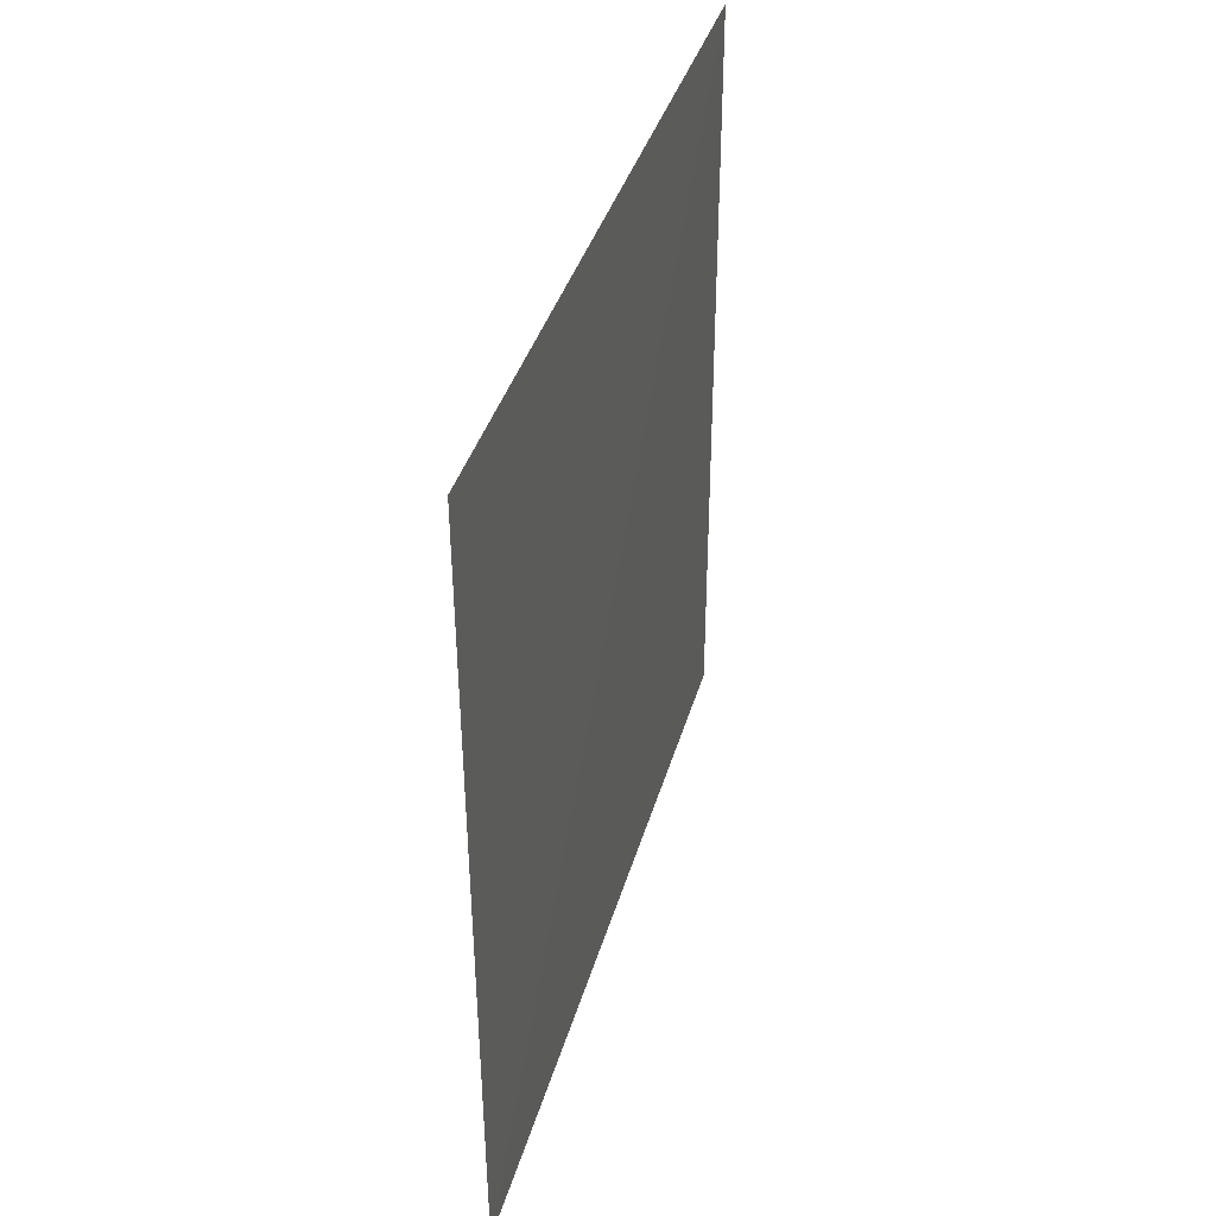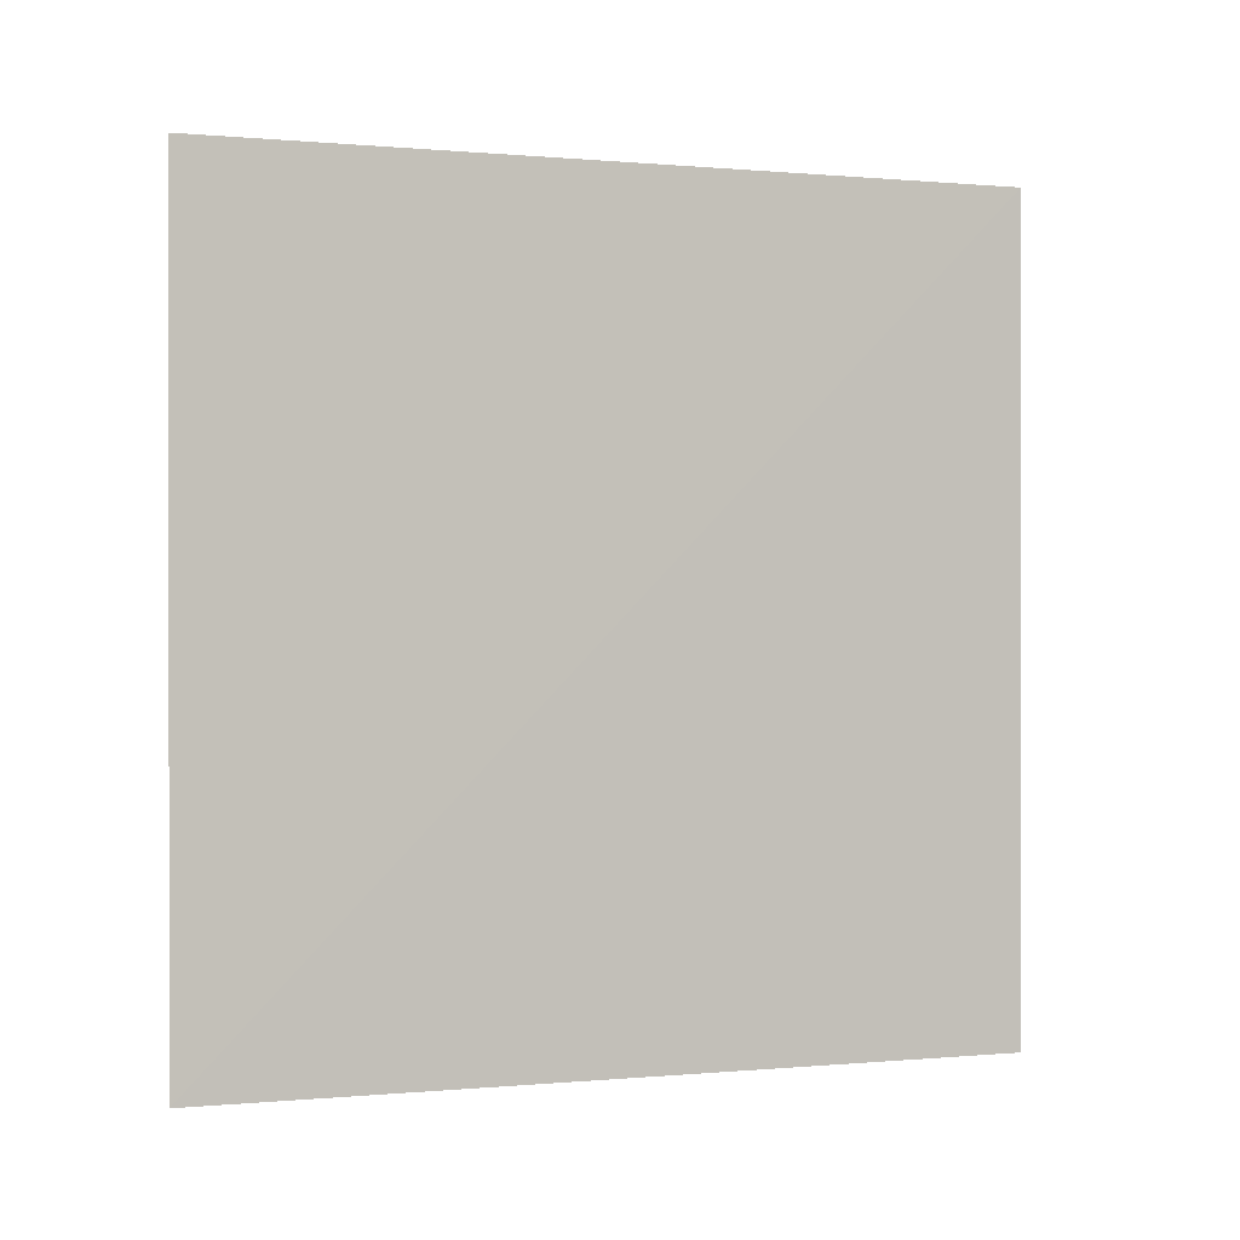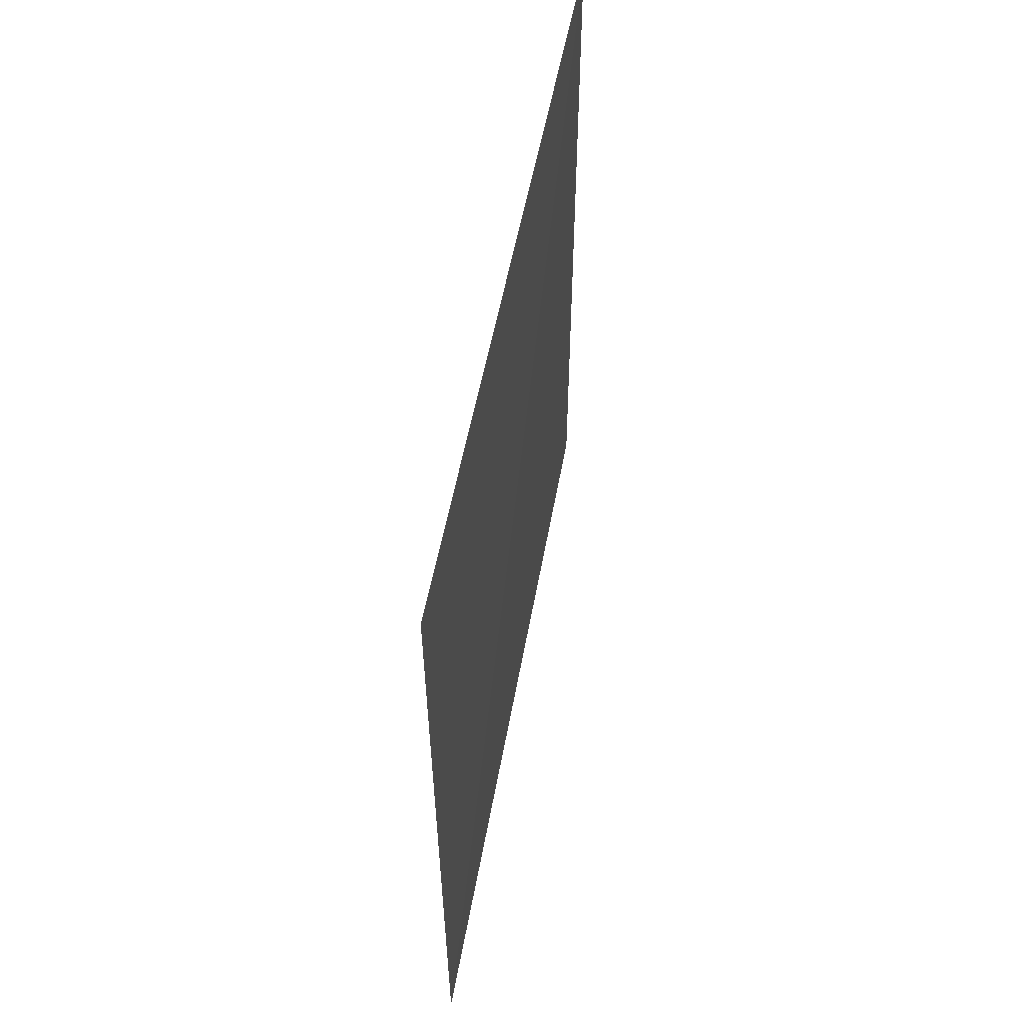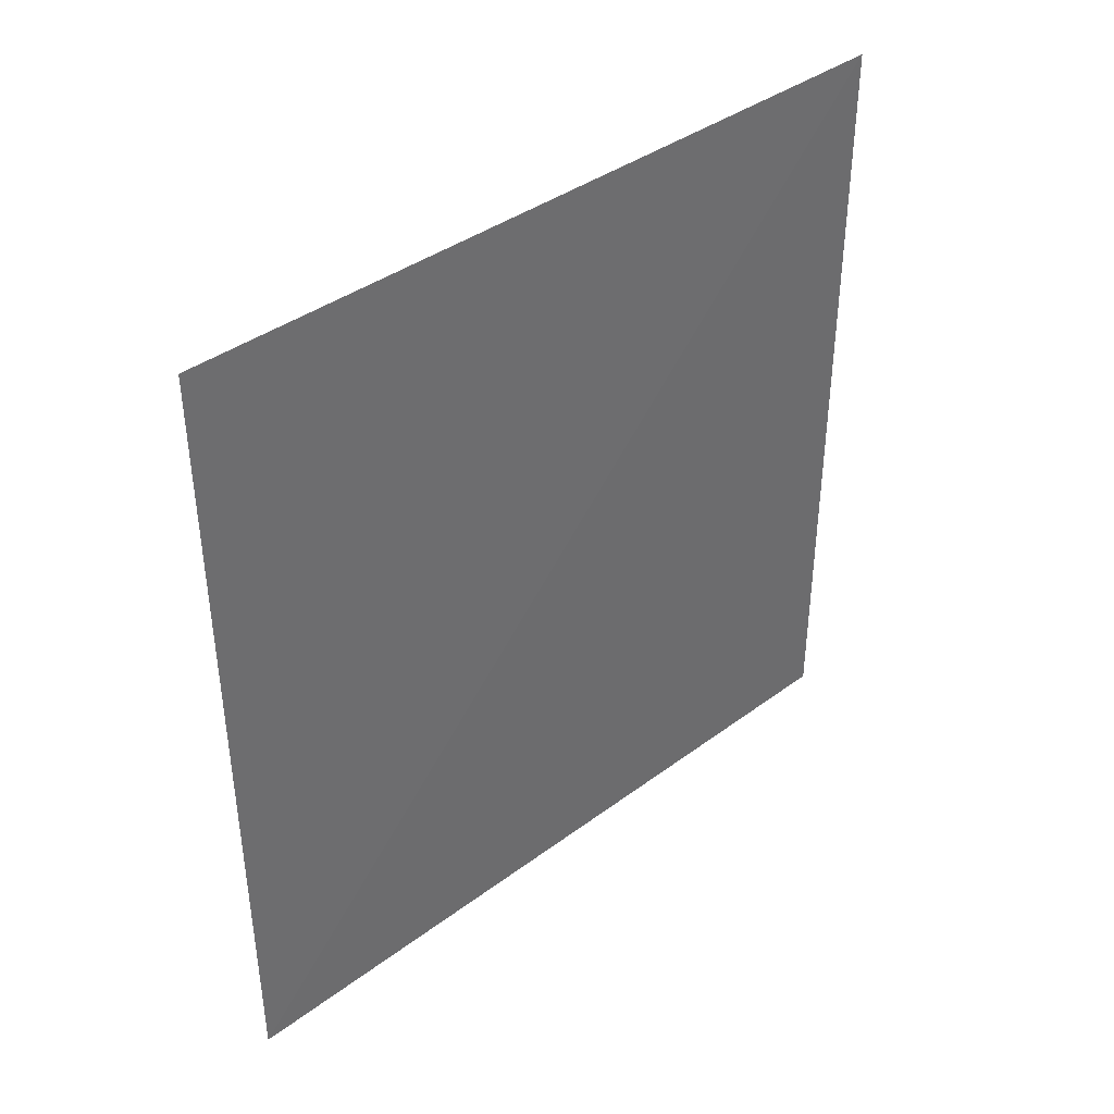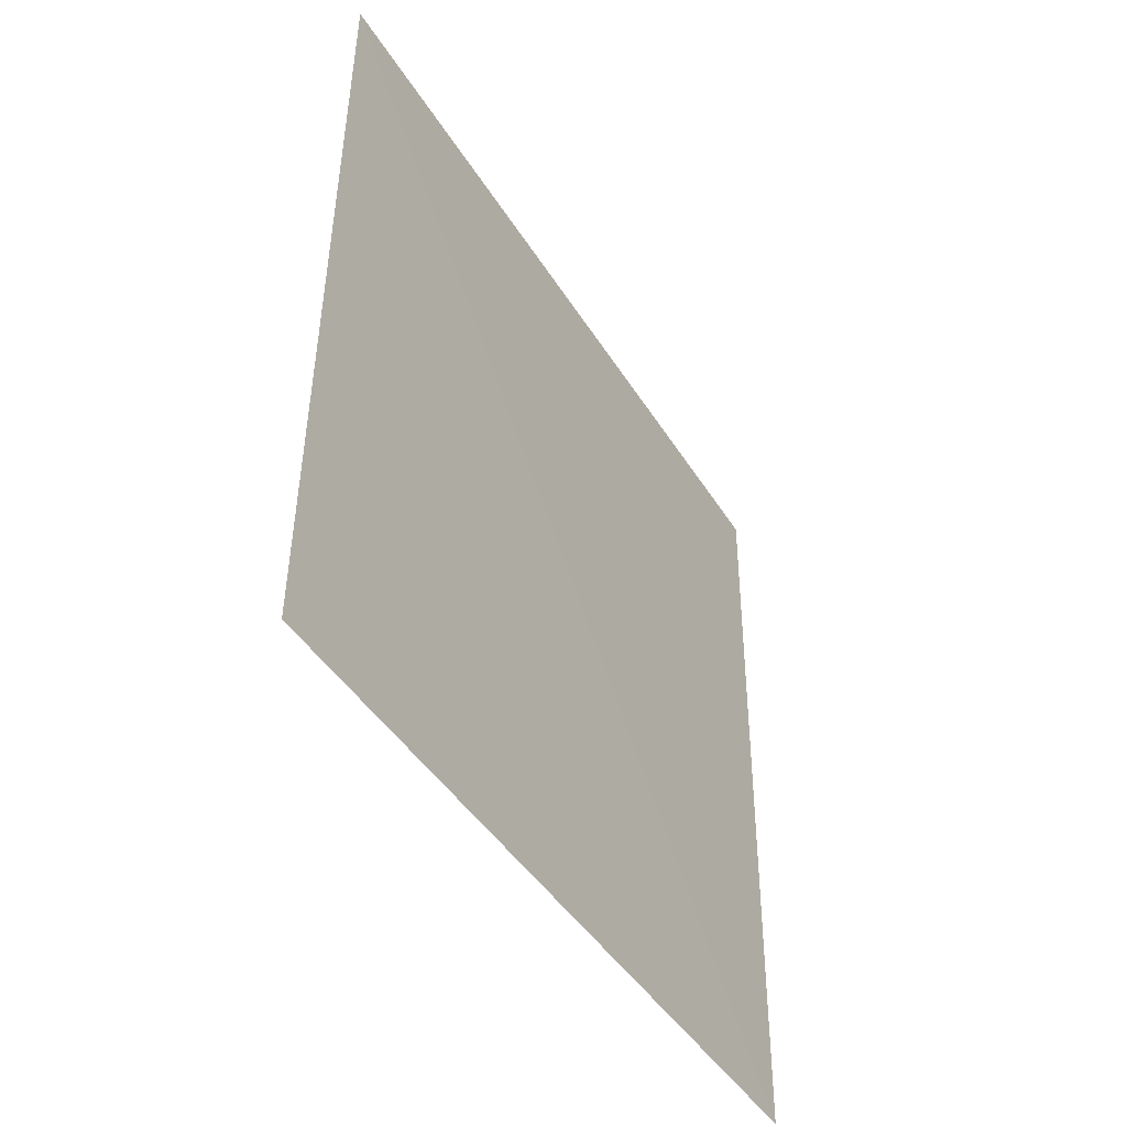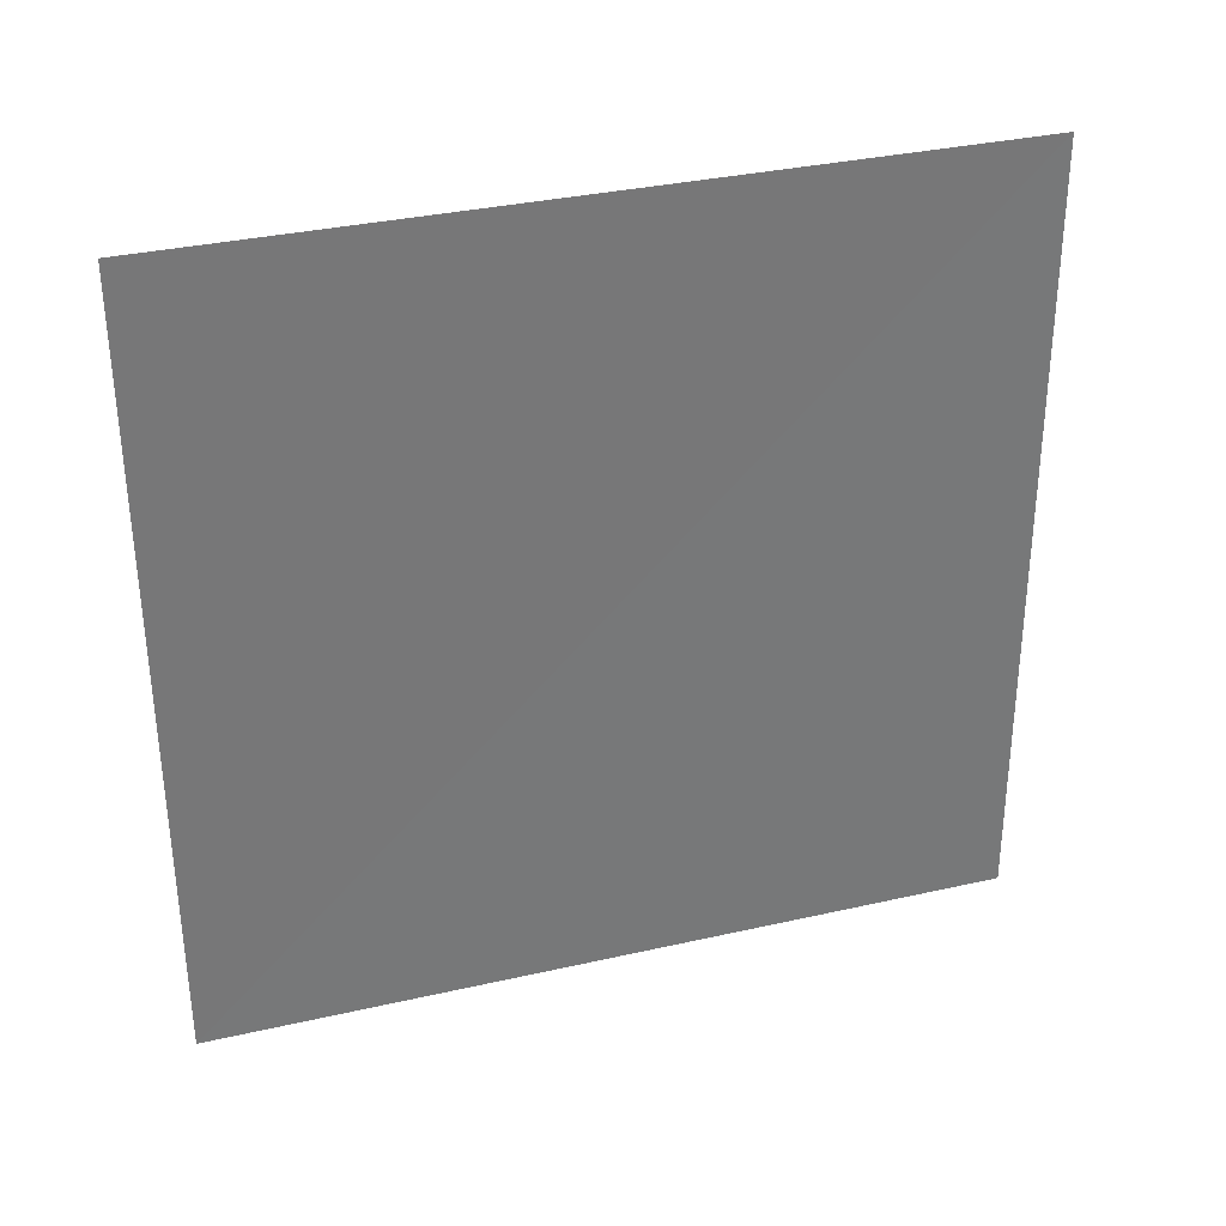
<metadata>
{"format":"obj","ext":"obj","renderer":"f3d","projection":"perspective","resolution":1024,"background":"white","views":[{"elev":38.8,"azim":15.1,"up":"+Z"},{"elev":-0.0,"azim":70.1,"up":"+Z"},{"elev":55.2,"azim":9.9,"up":"+Z"},{"elev":39.5,"azim":46.9,"up":"+Z"},{"elev":-44.3,"azim":29.7,"up":"+Y"},{"elev":33.4,"azim":-107.6,"up":"+Y"}]}
</metadata>
<code>
v 552.8 0 0
v 549.6 0 559.2
v 556 548.8 559.2
v 556 548.8 0
f 1 2 3 4

</code>
